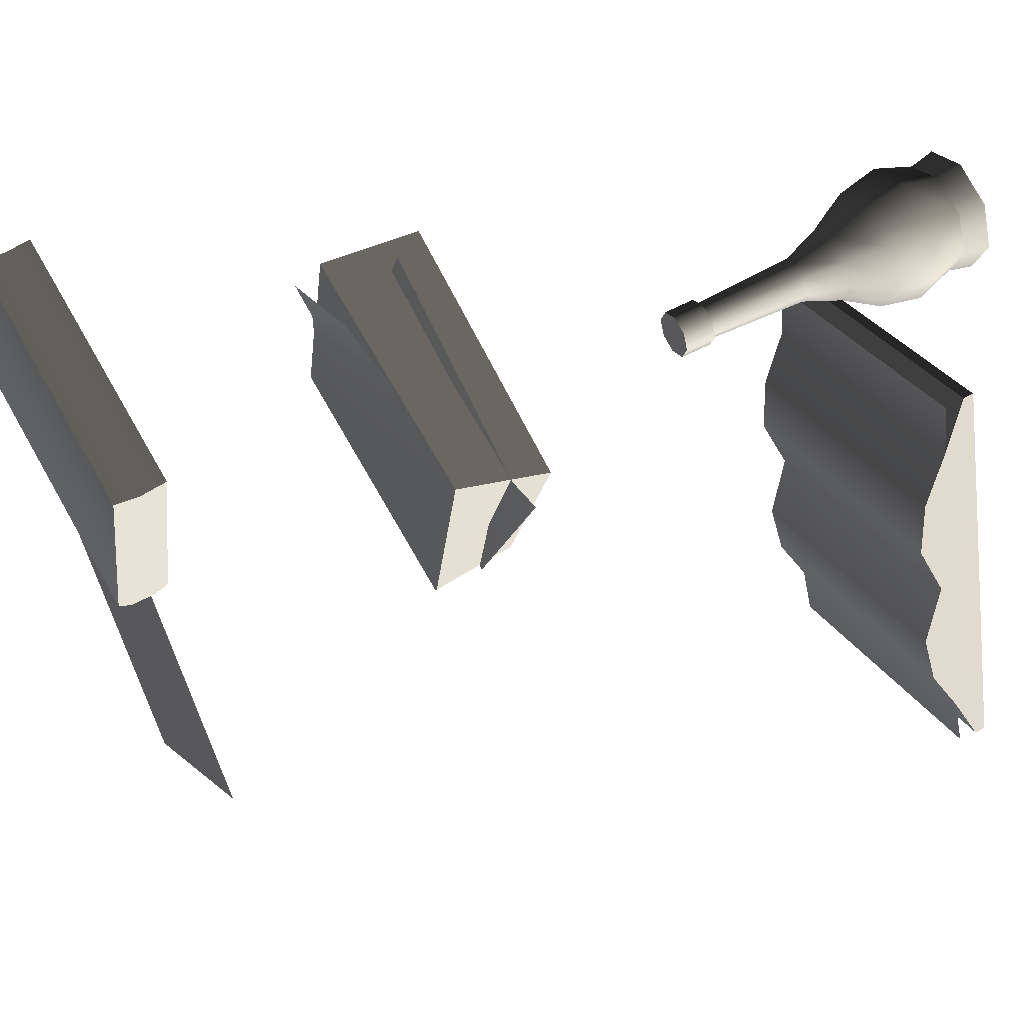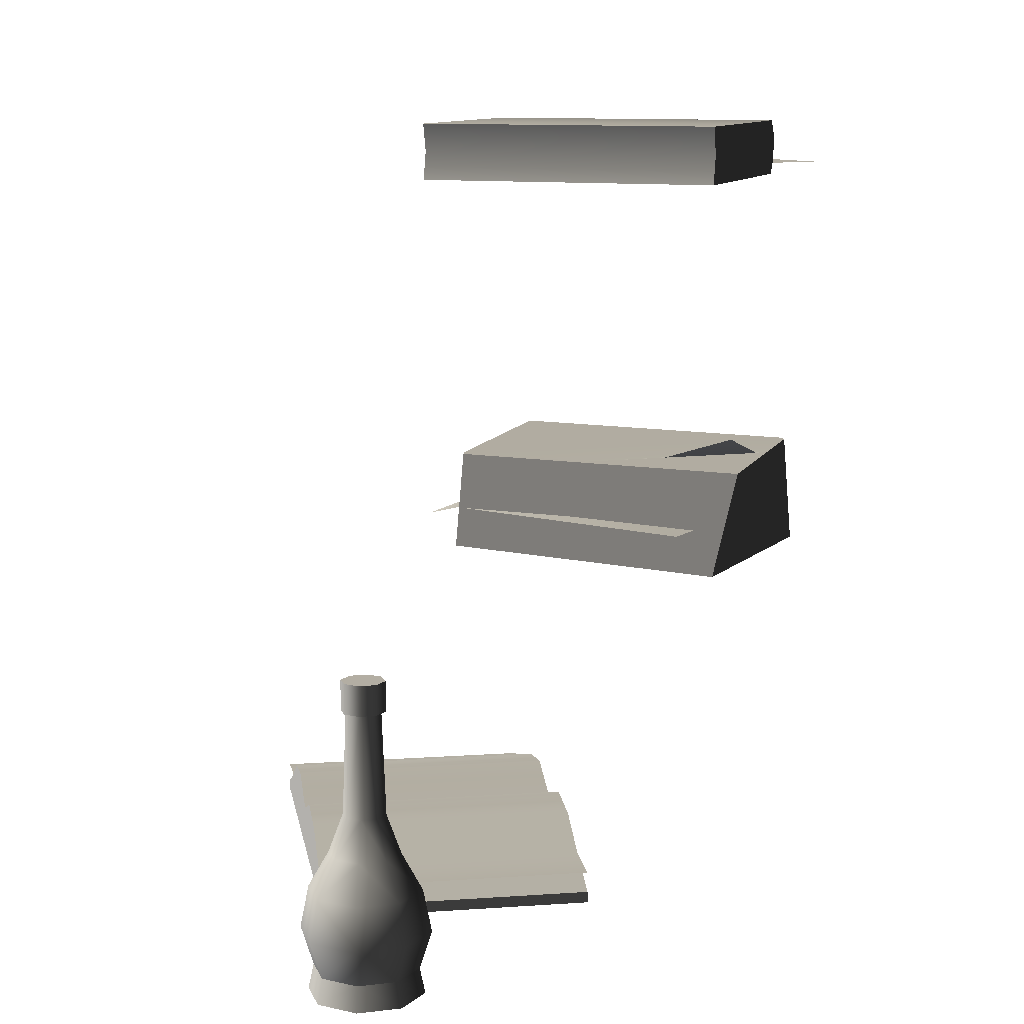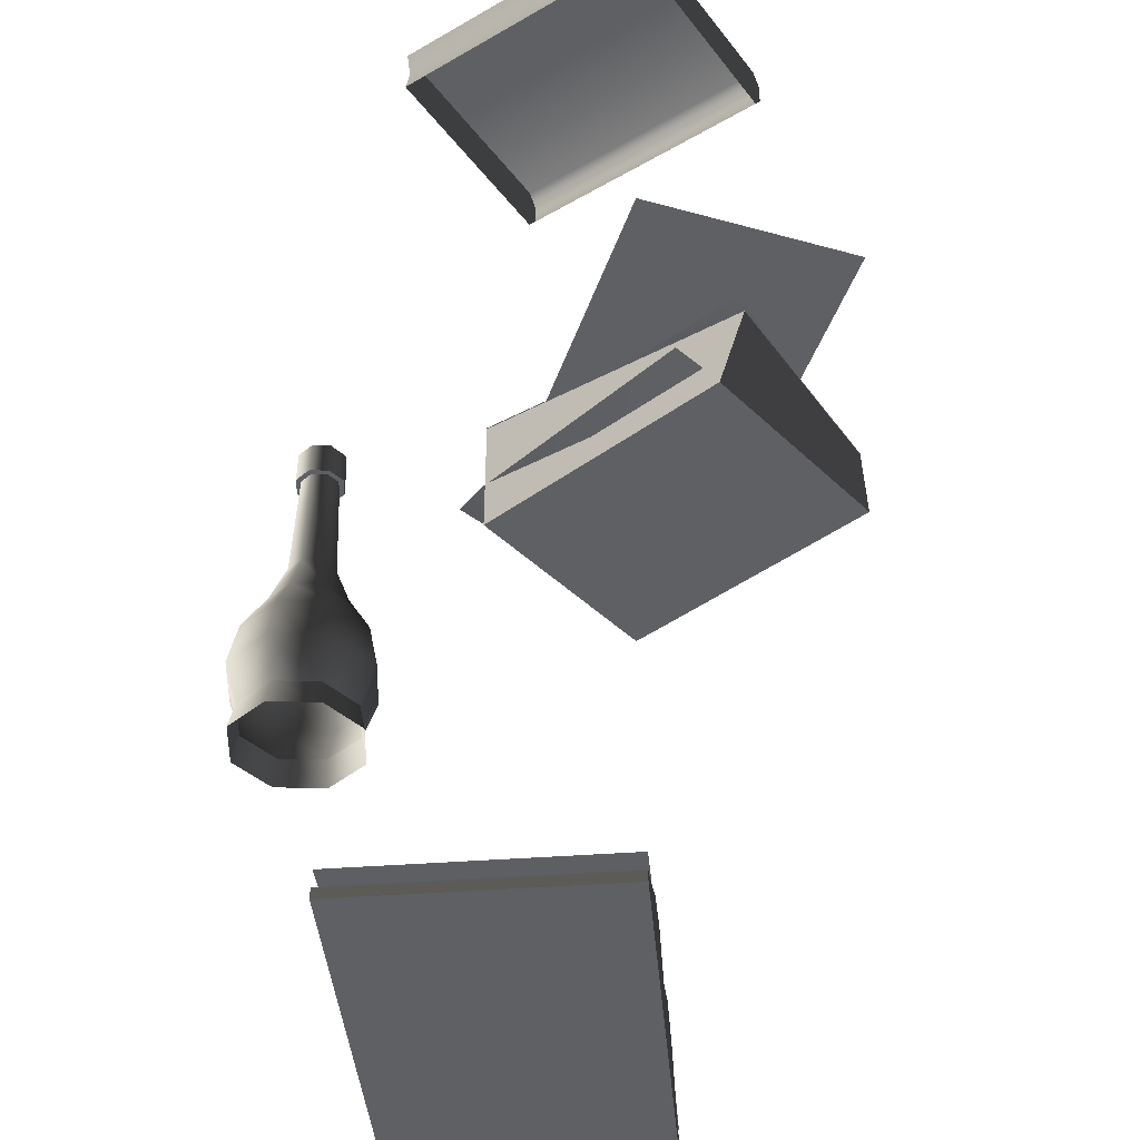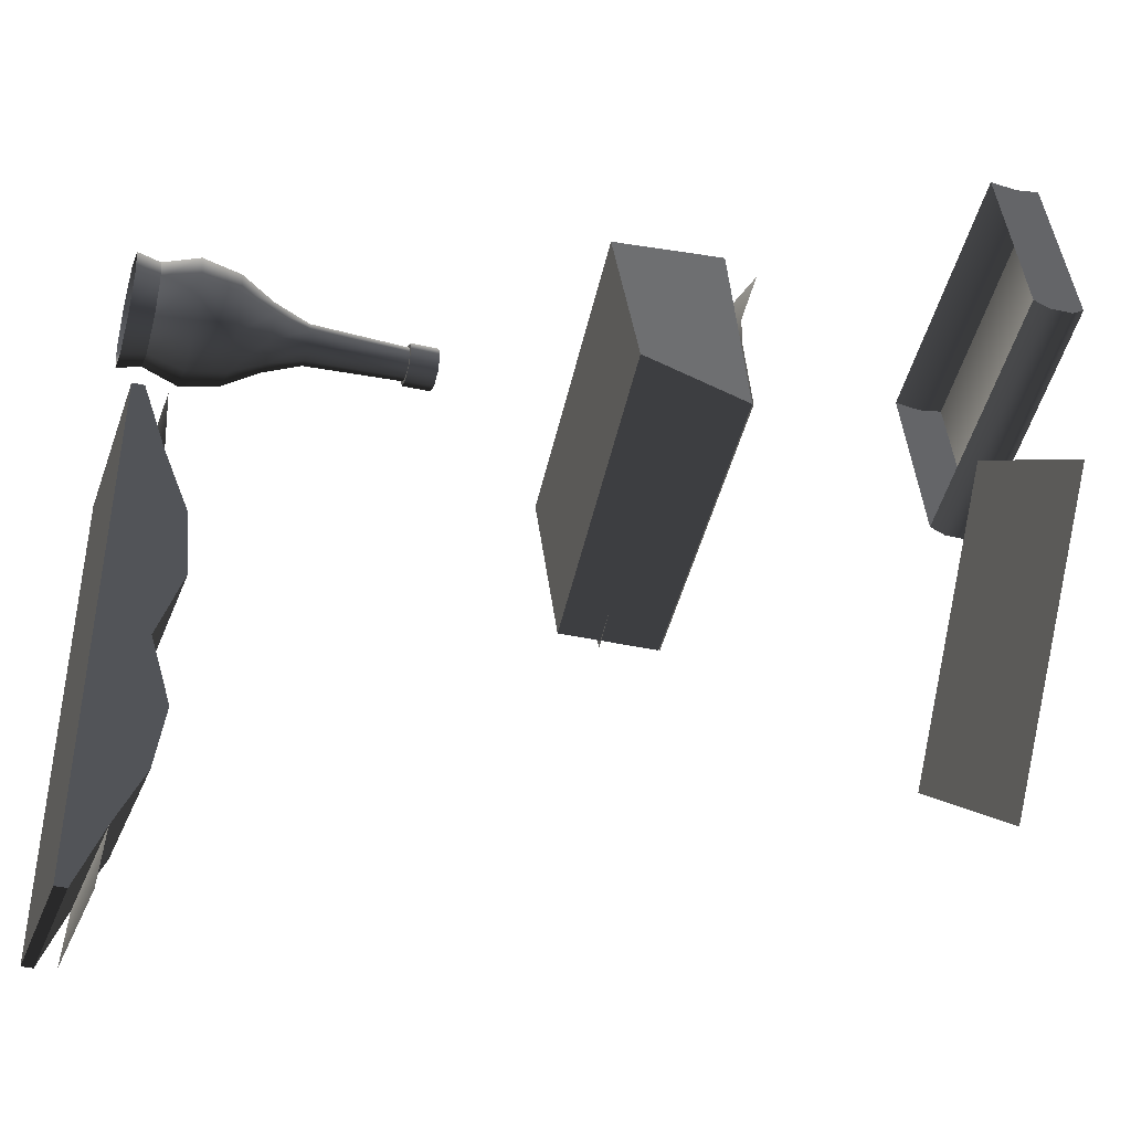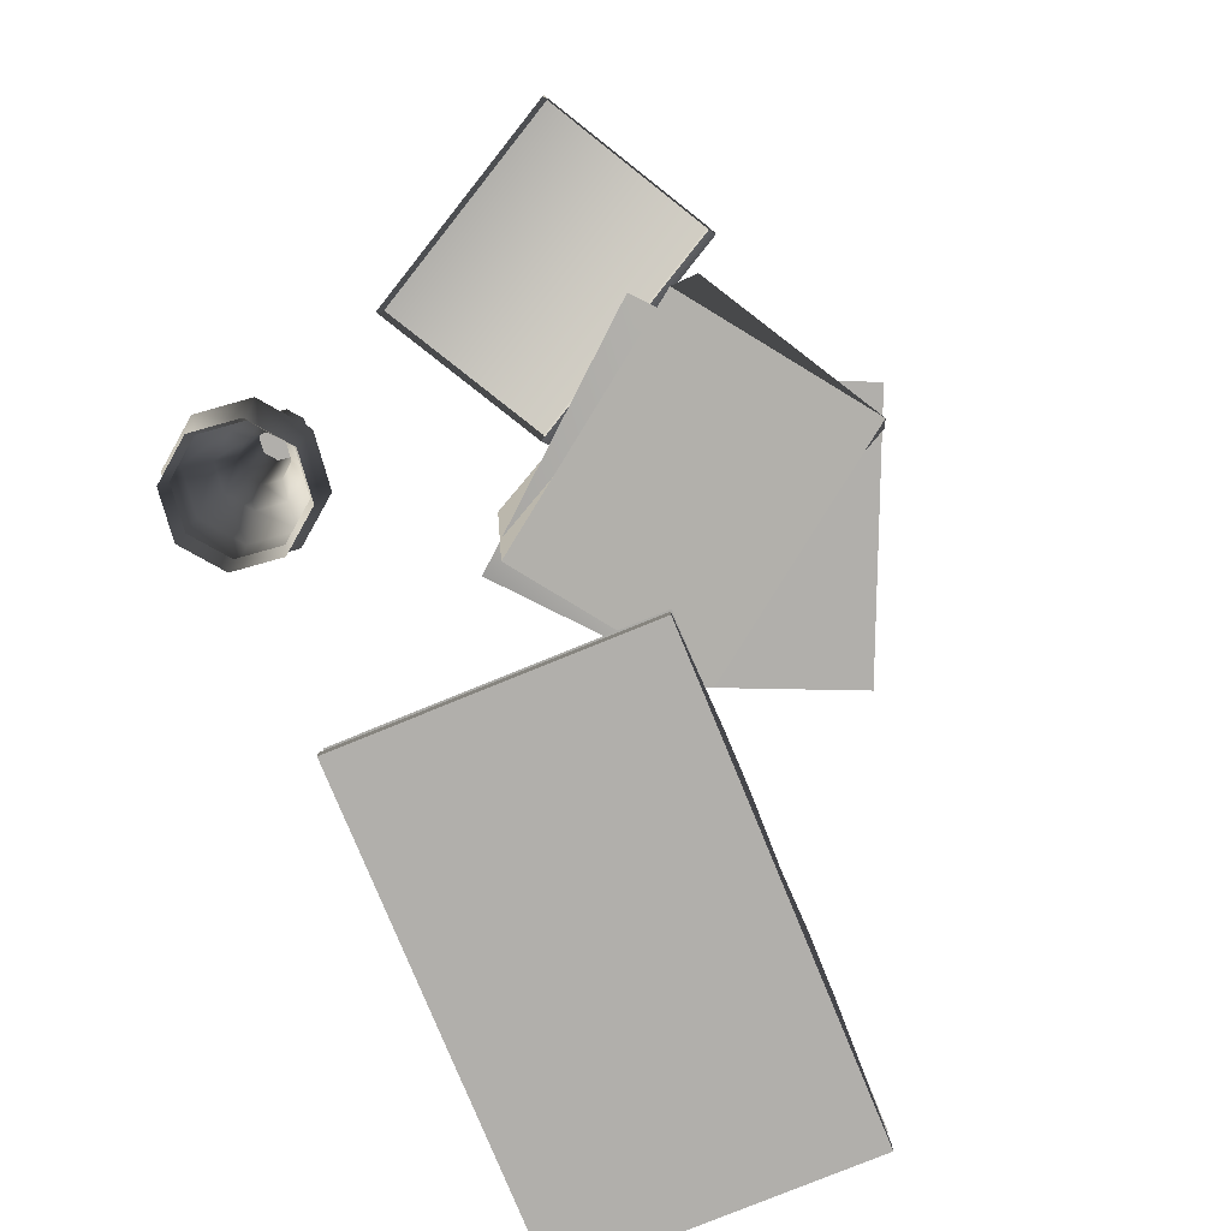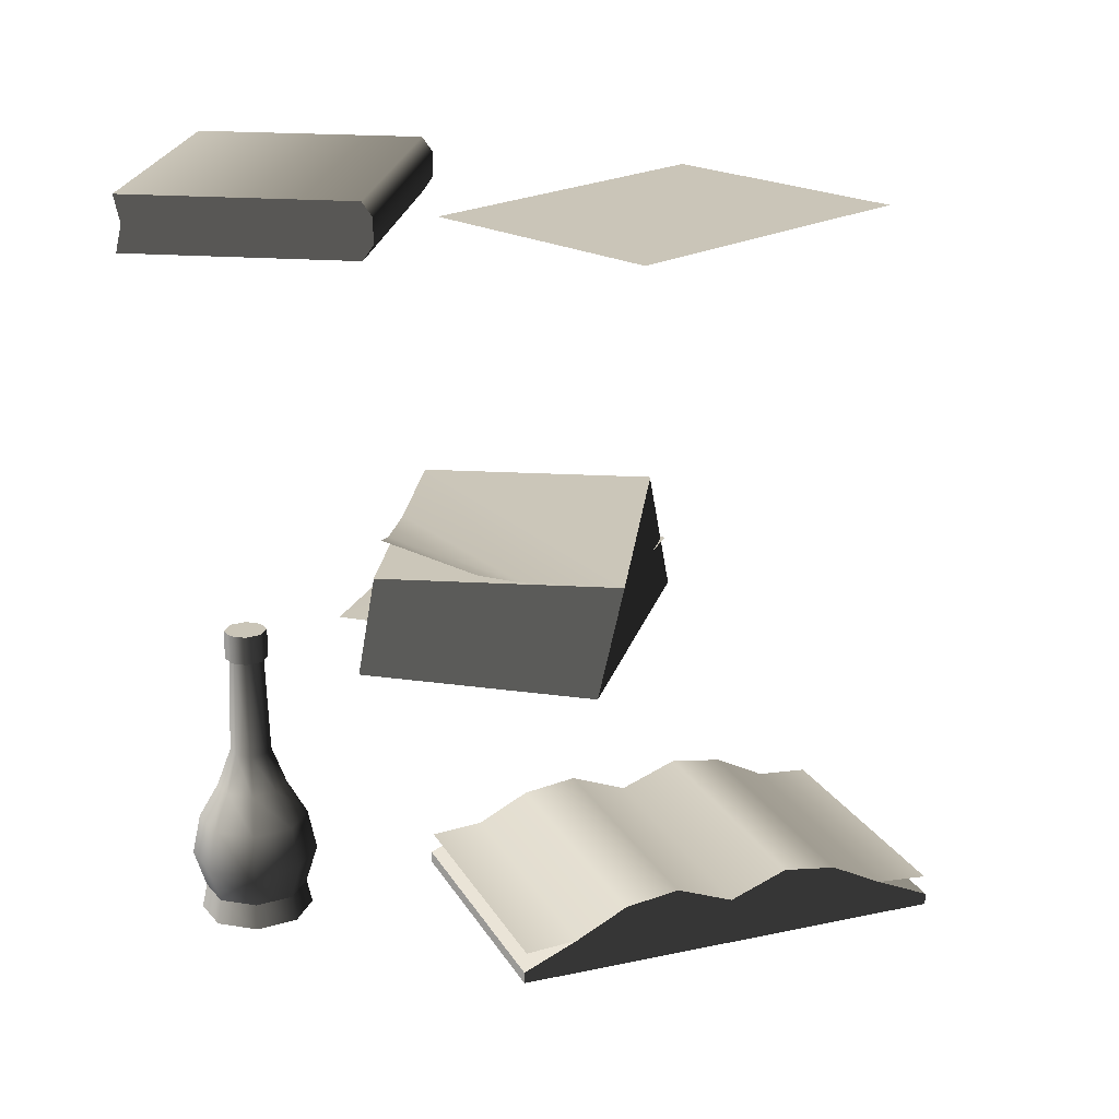
<metadata>
{"format":"obj","ext":"obj","renderer":"f3d","projection":"perspective","resolution":1024,"background":"white","views":[{"elev":51.9,"azim":-120.7,"up":"+Z"},{"elev":11.0,"azim":6.2,"up":"+Y"},{"elev":-42.7,"azim":21.0,"up":"+Y"},{"elev":-38.4,"azim":73.7,"up":"+Z"},{"elev":-78.2,"azim":38.2,"up":"+Y"},{"elev":20.5,"azim":84.3,"up":"+Y"}]}
</metadata>
<code>
v -0.1827 0.4525 -0.3842
v 0.02311 0.4525 -0.1301
v -0.1767 0.4525 0.03261
v -0.3829 0.4525 -0.2205
v -0.3363 -0.3579 -0.4941
v -0.3363 -0.3457 -0.4941
v -0.6175 -0.3457 -0.4138
v -0.6175 -0.3579 -0.4138
v -0.2722 -0.3077 -0.2695
v -0.5534 -0.3077 -0.1892
v -0.5704 -0.284 -0.2488
v -0.2892 -0.284 -0.3291
v -0.5864 -0.2923 -0.3047
v -0.3052 -0.2923 -0.3849
v -0.6014 -0.32 -0.3574
v -0.3202 -0.32 -0.4376
v -0.3356 -0.3241 -0.4915
v -0.6168 -0.3241 -0.4112
v -0.5364 -0.284 -0.1296
v -0.2552 -0.284 -0.2099
v -0.5205 -0.2923 -0.07378
v -0.2393 -0.2923 -0.154
v -0.5054 -0.32 -0.02108
v -0.2242 -0.32 -0.1013
v -0.4901 -0.3241 0.03277
v -0.2089 -0.3241 -0.04747
v -0.6175 -0.3457 -0.4138
v -0.3363 -0.3457 -0.4941
v -0.3202 -0.32 -0.4376
v -0.6014 -0.32 -0.3574
v -0.3363 -0.3579 -0.4941
v -0.6175 -0.3579 -0.4138
v -0.2722 -0.3579 -0.2695
v -0.5534 -0.3579 -0.1892
v -0.4893 -0.3579 0.03536
v -0.2081 -0.3579 -0.04488
v -0.5534 -0.3077 -0.1892
v -0.5364 -0.284 -0.1296
v -0.5534 -0.3579 -0.1892
v -0.5704 -0.284 -0.2488
v -0.5205 -0.2923 -0.07378
v -0.5054 -0.32 -0.02108
v -0.4893 -0.3579 0.03536
v -0.4893 -0.3457 0.03536
v -0.5864 -0.2923 -0.3047
v -0.6014 -0.32 -0.3574
v -0.6175 -0.3579 -0.4138
v -0.6175 -0.3457 -0.4138
v -0.3202 -0.32 -0.4376
v -0.3363 -0.3579 -0.4941
v -0.2722 -0.3579 -0.2695
v -0.3363 -0.3457 -0.4941
v -0.3052 -0.2923 -0.3849
v -0.2892 -0.284 -0.3291
v -0.2722 -0.3077 -0.2695
v -0.2552 -0.284 -0.2099
v -0.2393 -0.2923 -0.154
v -0.2242 -0.32 -0.1013
v -0.2081 -0.3579 -0.04488
v -0.2081 -0.3457 -0.04488
v -0.4893 -0.3457 0.03536
v -0.2081 -0.3457 -0.04488
v -0.2081 -0.3579 -0.04488
v -0.4893 -0.3579 0.03536
v -0.2242 -0.32 -0.1013
v -0.2081 -0.3457 -0.04488
v -0.4893 -0.3457 0.03536
v -0.5054 -0.32 -0.02108
v -0.2866 0.1587 -0.1791
v -0.00237 0.1537 -0.1186
v -0.04934 0.1532 0.1021
v -0.3336 0.1582 0.04157
v -0.2664 0.05566 -0.1956
v -0.2866 0.1587 -0.1791
v -0.3336 0.1582 0.04157
v -0.3452 0.05557 0.01579
v -0.3452 0.05557 0.01579
v -0.3336 0.1582 0.04157
v -0.04934 0.1532 0.1021
v -0.07289 0.05052 0.1173
v 0.005917 0.05061 -0.09412
v -0.00237 0.1537 -0.1186
v -0.2866 0.1587 -0.1791
v -0.2664 0.05566 -0.1956
v 0.005917 0.05061 -0.09412
v -0.07289 0.05052 0.1173
v -0.04934 0.1532 0.1021
v -0.00237 0.1537 -0.1186
v -0.2664 0.05566 -0.1956
v -0.3452 0.05557 0.01579
v -0.07289 0.05052 0.1173
v 0.005917 0.05061 -0.09412
v -0.2786 0.09902 -0.1935
v -0.01417 0.09397 -0.07222
v -0.1083 0.09416 0.1331
v -0.3424 0.09863 0.02501
v -0.3729 0.08968 0.01172
v -0.03184 0.1595 0.01012
v -0.05675 0.1865 0.09415
v -0.123 0.1657 0.08587
v -0.02158 0.1549 -0.0283
v -0.2034 0.1573 0.06931
v -0.3336 0.1596 0.04157
v -0.00237 0.1551 -0.1186
v -0.2866 0.1601 -0.1791
v -0.2927 0.4509 0.04018
v -0.2904 0.4652 0.03079
v -0.2904 0.4888 0.03079
v -0.2927 0.5023 0.04018
v -0.3415 0.4766 0.2441
v -0.3428 0.5023 0.2496
v -0.3428 0.4509 0.2496
v -0.2927 0.5023 0.04018
v -0.02281 0.5023 0.1047
v -0.07292 0.5023 0.3142
v -0.3428 0.5023 0.2496
v -0.02057 0.4888 0.09535
v -0.2904 0.4888 0.03079
v -0.02057 0.4652 0.09535
v -0.2904 0.4652 0.03079
v -0.02281 0.4509 0.1047
v -0.2927 0.4509 0.04018
v -0.3415 0.4766 0.2441
v -0.3428 0.5023 0.2496
v -0.07292 0.5023 0.3142
v -0.07161 0.4766 0.3087
v -0.3428 0.4509 0.2496
v -0.07292 0.4509 0.3142
v -0.02281 0.4509 0.1047
v -0.02281 0.5023 0.1047
v -0.02057 0.4888 0.09535
v -0.02057 0.4652 0.09535
v -0.07161 0.4766 0.3087
v -0.07292 0.4509 0.3142
v -0.07292 0.5023 0.3142
v -0.425 -0.03624 0.2135
v -0.4091 -0.03624 0.2069
v -0.4091 -0.03624 0.2518
v -0.4316 -0.03624 0.2294
v -0.425 -0.03624 0.2452
v -0.3933 -0.03624 0.2135
v -0.3867 -0.03624 0.2294
v -0.3933 -0.03624 0.2452
v -0.4091 -0.03624 0.2518
v -0.4091 -0.06696 0.252
v -0.4251 -0.06696 0.2453
v -0.425 -0.03624 0.2452
v -0.4317 -0.06696 0.2294
v -0.4316 -0.03624 0.2294
v -0.4251 -0.06696 0.2134
v -0.425 -0.03624 0.2135
v -0.4091 -0.06696 0.2067
v -0.4091 -0.03624 0.2069
v -0.3931 -0.06696 0.2134
v -0.4091 -0.06696 0.2067
v -0.4251 -0.06696 0.2134
v -0.3865 -0.06696 0.2294
v -0.4317 -0.06696 0.2294
v -0.3931 -0.06696 0.2453
v -0.4251 -0.06696 0.2453
v -0.4091 -0.06696 0.252
v -0.4511 -0.3576 0.2714
v -0.4472 -0.3317 0.2674
v -0.4091 -0.3317 0.2832
v -0.4091 -0.3576 0.2887
v -0.4685 -0.3576 0.2294
v -0.4629 -0.3317 0.2294
v -0.4511 -0.3576 0.1874
v -0.4472 -0.3317 0.1913
v -0.4091 -0.3576 0.17
v -0.4091 -0.3317 0.1755
v -0.4472 -0.3317 0.2674
v -0.4561 -0.2923 0.2764
v -0.4091 -0.2923 0.2959
v -0.4091 -0.3317 0.2832
v -0.4629 -0.3317 0.2294
v -0.4756 -0.2923 0.2294
v -0.4472 -0.3317 0.1913
v -0.4561 -0.2923 0.1823
v -0.4091 -0.3317 0.1755
v -0.4091 -0.2923 0.1629
v -0.4091 -0.2493 0.2871
v -0.45 -0.2493 0.2702
v -0.4669 -0.2493 0.2294
v -0.45 -0.2493 0.1885
v -0.4091 -0.2493 0.1716
v -0.4091 -0.2121 0.2659
v -0.435 -0.2121 0.2552
v -0.4457 -0.2121 0.2294
v -0.435 -0.2121 0.2035
v -0.4091 -0.2121 0.1928
v -0.4091 -0.1724 0.2512
v -0.4246 -0.1724 0.2448
v -0.4091 -0.06696 0.2471
v -0.4217 -0.06696 0.2419
v -0.431 -0.1724 0.2294
v -0.4269 -0.06696 0.2294
v -0.4246 -0.1724 0.2139
v -0.4217 -0.06696 0.2168
v -0.4091 -0.1724 0.2075
v -0.4091 -0.06696 0.2116
v -0.4091 -0.03624 0.2518
v -0.3933 -0.03624 0.2452
v -0.3931 -0.06696 0.2453
v -0.4091 -0.06696 0.252
v -0.3865 -0.06696 0.2294
v -0.3867 -0.03624 0.2294
v -0.3931 -0.06696 0.2134
v -0.3933 -0.03624 0.2135
v -0.4091 -0.06696 0.2067
v -0.4091 -0.03624 0.2069
v -0.3671 -0.3576 0.2714
v -0.4091 -0.3576 0.2887
v -0.4091 -0.3317 0.2832
v -0.3711 -0.3317 0.2674
v -0.3497 -0.3576 0.2294
v -0.3553 -0.3317 0.2294
v -0.3671 -0.3576 0.1874
v -0.3497 -0.3576 0.2294
v -0.3553 -0.3317 0.2294
v -0.3711 -0.3317 0.1913
v -0.4091 -0.3576 0.17
v -0.4091 -0.3317 0.1755
v -0.3711 -0.3317 0.2674
v -0.4091 -0.3317 0.2832
v -0.4091 -0.2923 0.2959
v -0.3621 -0.2923 0.2764
v -0.3553 -0.3317 0.2294
v -0.3426 -0.2923 0.2294
v -0.4091 -0.2493 0.2871
v -0.3683 -0.2493 0.2702
v -0.3514 -0.2493 0.2294
v -0.4091 -0.2121 0.2659
v -0.3833 -0.2121 0.2552
v -0.3726 -0.2121 0.2294
v -0.4091 -0.1724 0.2512
v -0.3937 -0.1724 0.2448
v -0.4091 -0.06696 0.2471
v -0.3965 -0.06696 0.2419
v -0.3873 -0.1724 0.2294
v -0.3913 -0.06696 0.2294
v -0.3711 -0.3317 0.1913
v -0.3553 -0.3317 0.2294
v -0.3426 -0.2923 0.2294
v -0.3621 -0.2923 0.1823
v -0.4091 -0.3317 0.1755
v -0.4091 -0.2923 0.1629
v -0.3514 -0.2493 0.2294
v -0.3683 -0.2493 0.1885
v -0.4091 -0.2493 0.1716
v -0.3726 -0.2121 0.2294
v -0.3833 -0.2121 0.2035
v -0.4091 -0.2121 0.1928
v -0.3873 -0.1724 0.2294
v -0.3937 -0.1724 0.2139
v -0.3913 -0.06696 0.2294
v -0.3965 -0.06696 0.2168
v -0.4091 -0.1724 0.2075
v -0.4091 -0.06696 0.2116
g Shelf_Preset_02_6233_26
f 1 3 2
f 1 4 3
f 5 7 6
f 5 8 7
f 9 11 10
f 9 12 11
f 12 13 11
f 12 14 13
f 14 15 13
f 14 16 15
f 17 15 16
f 17 18 15
f 19 9 10
f 19 20 9
f 21 20 19
f 21 22 20
f 23 22 21
f 23 24 22
f 25 24 23
f 25 26 24
f 27 29 28
f 27 30 29
f 31 33 32
f 34 32 33
f 34 33 35
f 36 35 33
f 37 39 38
f 40 39 37
f 38 39 41
f 41 39 42
f 42 39 43
f 43 44 42
f 45 39 40
f 46 39 45
f 47 39 46
f 46 48 47
f 49 51 50
f 50 52 49
f 53 51 49
f 54 51 53
f 54 55 51
f 56 51 55
f 57 51 56
f 58 51 57
f 59 51 58
f 58 60 59
f 61 63 62
f 61 64 63
f 65 67 66
f 65 68 67
f 69 71 70
f 69 72 71
f 73 75 74
f 73 76 75
f 77 79 78
f 77 80 79
f 81 83 82
f 81 84 83
f 85 87 86
f 85 88 87
f 89 91 90
f 89 92 91
f 93 95 94
f 93 96 95
f 93 97 96
f 98 100 99
f 101 100 98
f 101 102 100
f 101 103 102
f 104 103 101
f 103 104 105
f 106 108 107
f 106 109 108
f 106 110 109
f 109 110 111
f 106 112 110
f 113 115 114
f 113 116 115
f 117 113 114
f 117 118 113
f 119 118 117
f 119 120 118
f 121 120 119
f 121 122 120
f 123 125 124
f 123 126 125
f 127 126 123
f 127 128 126
f 129 131 130
f 129 132 131
f 129 130 133
f 129 133 134
f 133 130 135
f 136 138 137
f 138 136 139
f 138 139 140
f 138 141 137
f 141 138 142
f 142 138 143
f 144 146 145
f 144 147 146
f 147 148 146
f 147 149 148
f 149 150 148
f 149 151 150
f 151 152 150
f 151 153 152
f 154 156 155
f 156 154 157
f 156 157 158
f 158 157 159
f 158 159 160
f 160 159 161
f 162 164 163
f 162 165 164
f 166 162 163
f 166 163 167
f 168 166 167
f 168 167 169
f 170 168 169
f 170 169 171
f 172 174 173
f 172 175 174
f 176 172 173
f 176 173 177
f 178 176 177
f 178 177 179
f 180 178 179
f 180 179 181
f 173 174 182
f 173 182 183
f 177 173 183
f 177 183 184
f 179 177 184
f 179 184 185
f 181 179 185
f 181 185 186
f 183 182 187
f 183 187 188
f 184 183 188
f 184 188 189
f 185 184 189
f 185 189 190
f 186 185 190
f 186 190 191
f 188 187 192
f 188 192 193
f 189 188 193
f 193 192 194
f 193 194 195
f 196 193 195
f 189 193 196
f 190 189 196
f 196 195 197
f 198 196 197
f 190 196 198
f 191 190 198
f 198 197 199
f 200 198 199
f 191 198 200
f 200 199 201
f 202 204 203
f 202 205 204
f 203 204 206
f 203 206 207
f 207 206 208
f 207 208 209
f 209 208 210
f 209 210 211
f 212 214 213
f 212 215 214
f 216 215 212
f 216 217 215
f 218 220 219
f 218 221 220
f 222 221 218
f 222 223 221
f 224 226 225
f 224 227 226
f 228 227 224
f 228 229 227
f 227 230 226
f 227 231 230
f 229 231 227
f 229 232 231
f 231 233 230
f 231 234 233
f 232 234 231
f 232 235 234
f 234 236 233
f 234 237 236
f 235 237 234
f 237 238 236
f 237 239 238
f 240 239 237
f 235 240 237
f 240 241 239
f 242 244 243
f 242 245 244
f 246 245 242
f 246 247 245
f 245 248 244
f 245 249 248
f 247 249 245
f 247 250 249
f 249 251 248
f 249 252 251
f 250 252 249
f 250 253 252
f 252 254 251
f 252 255 254
f 253 255 252
f 255 256 254
f 255 257 256
f 258 257 255
f 253 258 255
f 258 259 257

</code>
